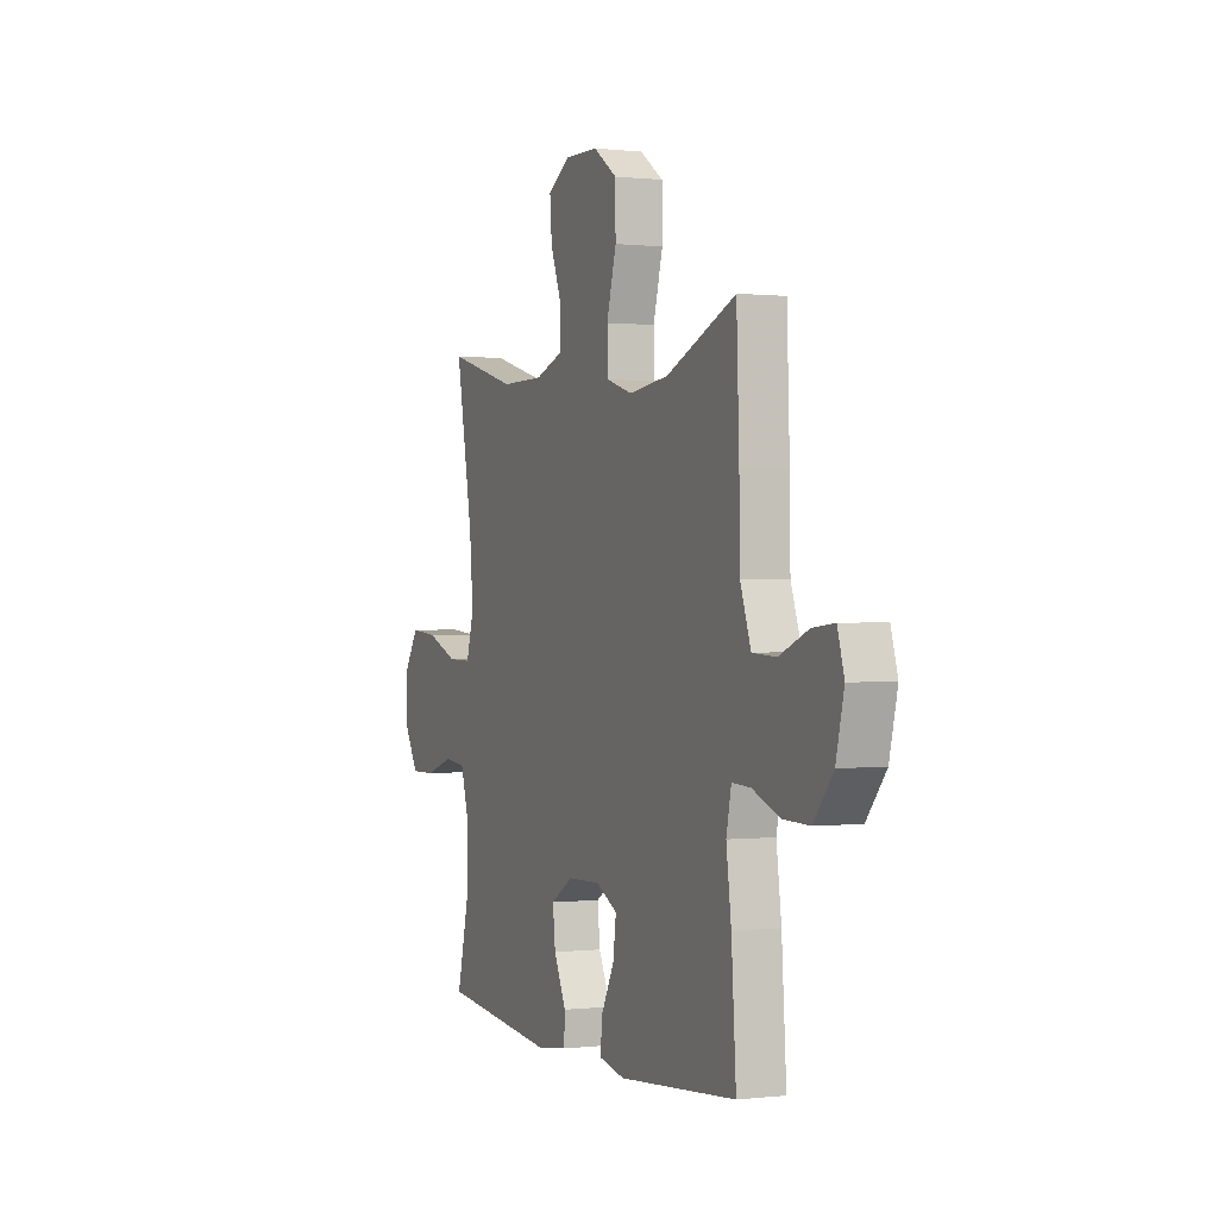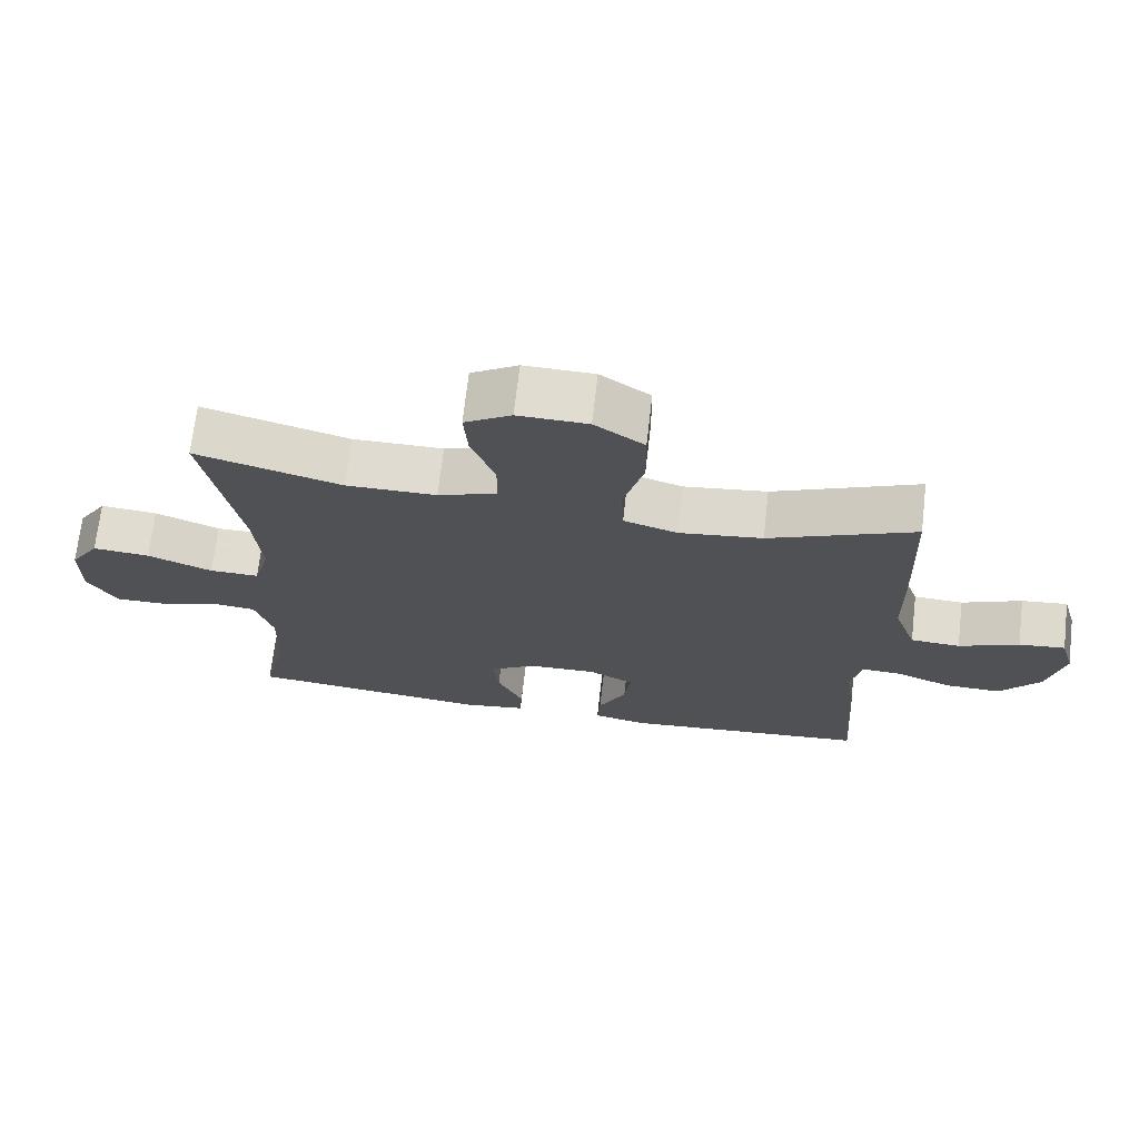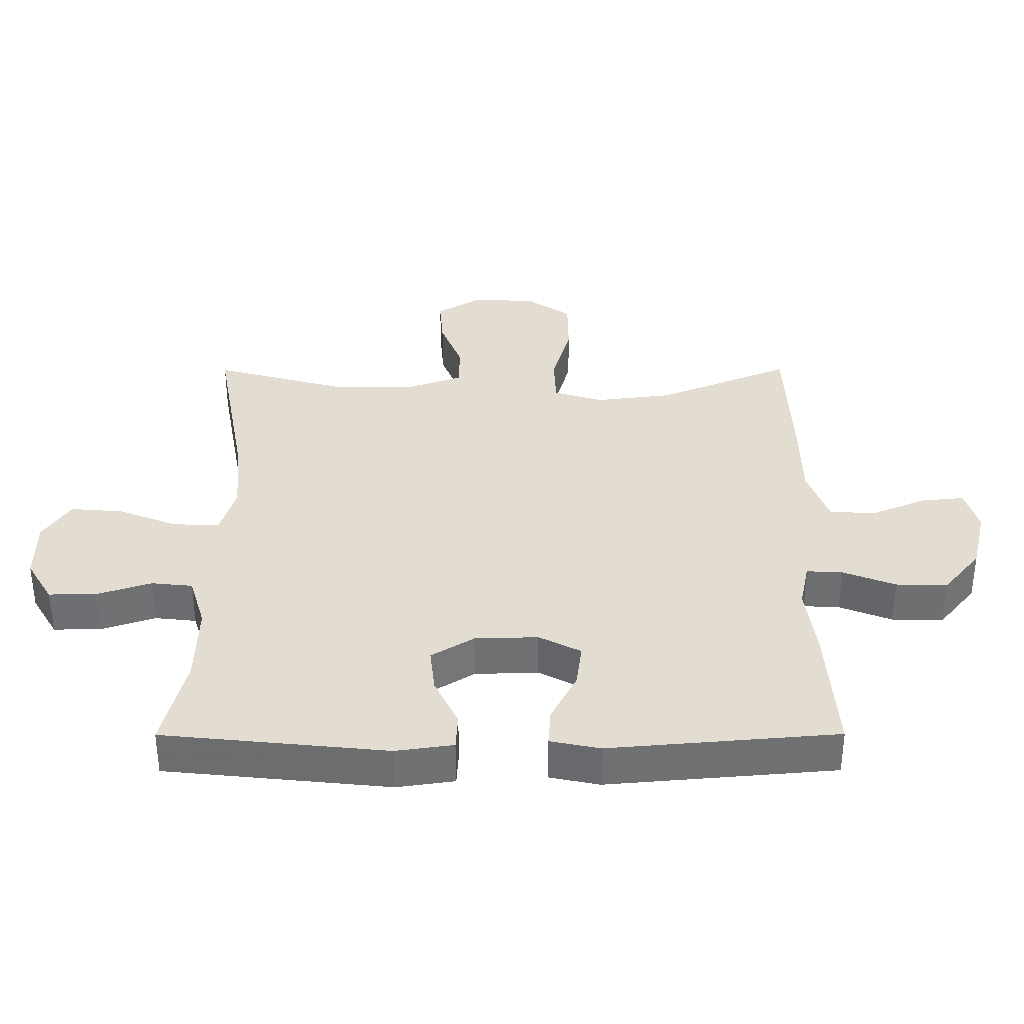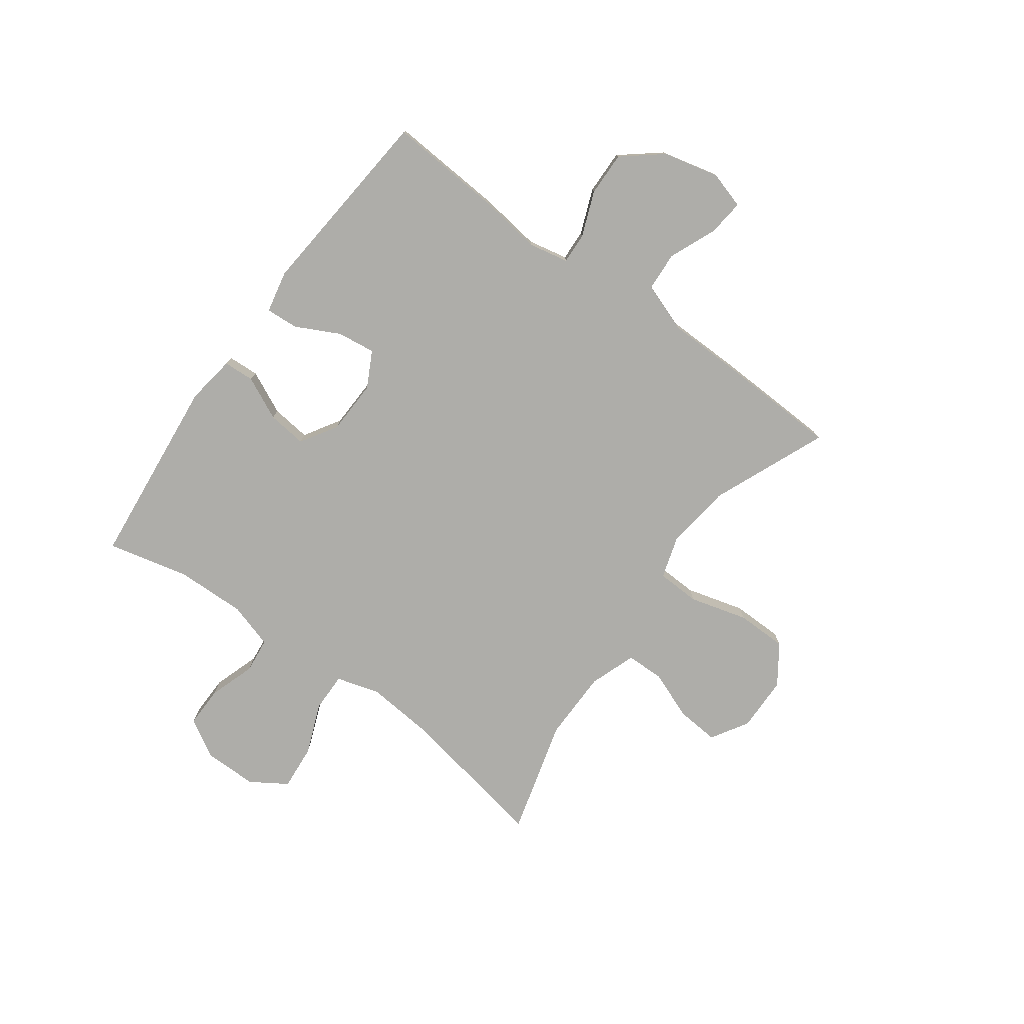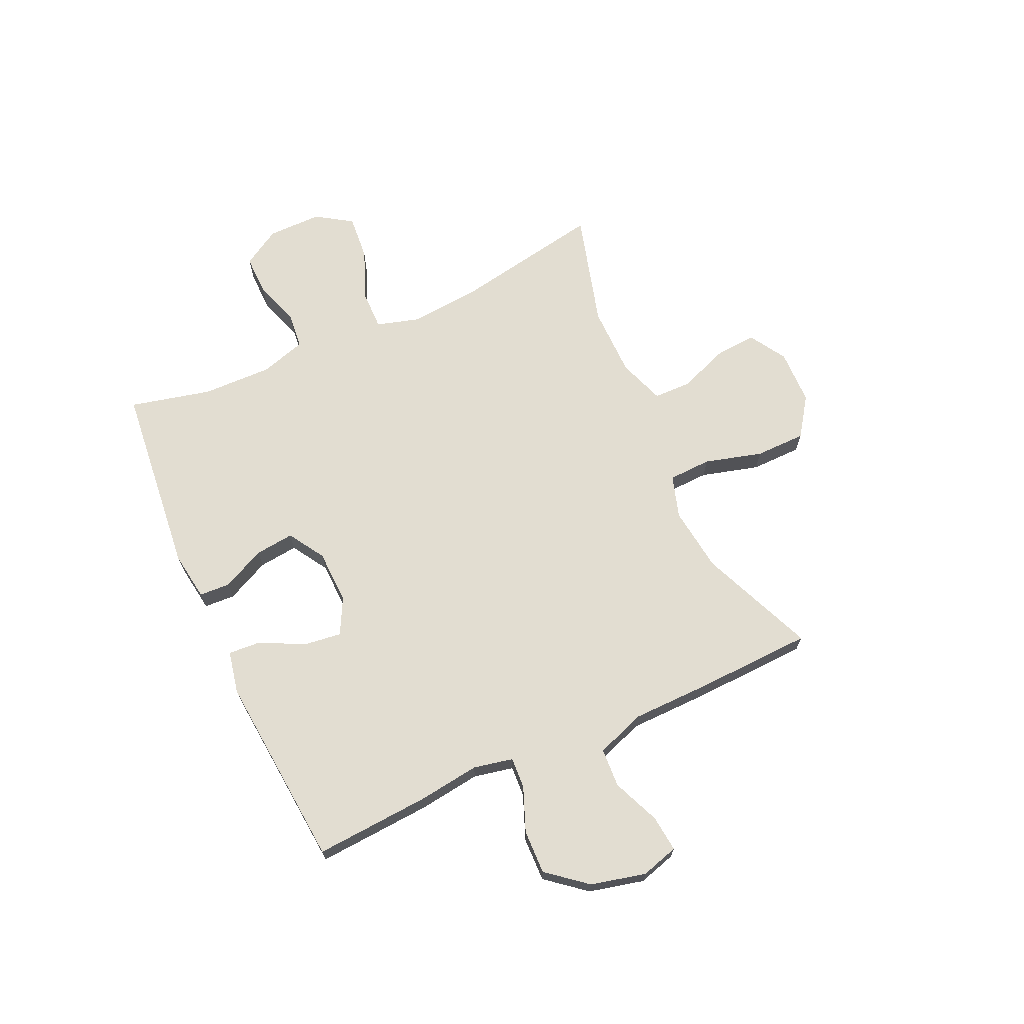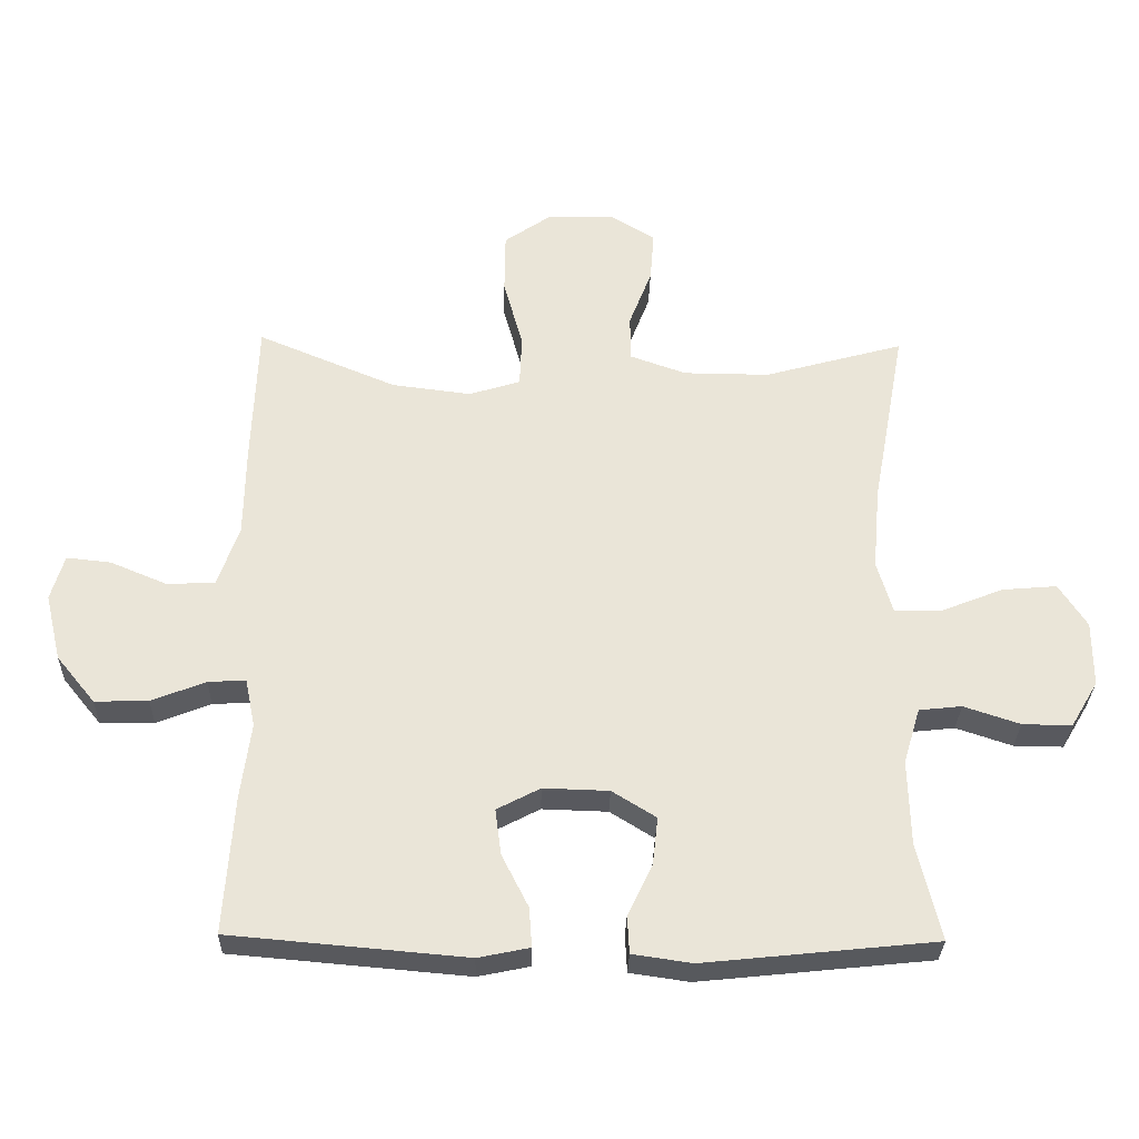
<metadata>
{"format":"obj","ext":"obj","renderer":"f3d","projection":"perspective","resolution":1024,"background":"white","views":[{"elev":0.4,"azim":-113.2,"up":"+Z"},{"elev":69.9,"azim":-173.4,"up":"+Z"},{"elev":-54.6,"azim":-179.9,"up":"+Z"},{"elev":-77.1,"azim":-126.1,"up":"+Y"},{"elev":68.5,"azim":-114.5,"up":"+Y"},{"elev":-30.3,"azim":-1.4,"up":"+Z"}]}
</metadata>
<code>
v -0.5 0.07 -0.5
v -0.486 0.07 -0.292
v -0.471 0.07 -0.179
v -0.486 0.07 -0.107
v -0.542 0.07 -0.11
v -0.623 0.07 -0.142
v -0.703 0.07 -0.144
v -0.761 0.07 -0.073
v -0.785 0.07 0.027
v -0.765 0.07 0.095
v -0.699 0.07 0.088
v -0.613 0.07 0.052
v -0.542 0.07 0.056
v -0.51 0.07 0.146
v -0.508 0.07 0.284
v -0.5 0.07 0.5
v -0.292 0.07 0.413
v -0.173 0.07 0.398
v -0.096 0.07 0.422
v -0.093 0.07 0.5
v -0.122 0.07 0.605
v -0.121 0.07 0.697
v -0.05 0.07 0.746
v 0.05 0.07 0.748
v 0.117 0.07 0.707
v 0.111 0.07 0.63
v 0.077 0.07 0.542
v 0.078 0.07 0.473
v 0.162 0.07 0.443
v 0.291 0.07 0.442
v 0.5 0.07 0.5
v 0.45 0.07 0.226
v 0.439 0.07 0.101
v 0.462 0.07 0.022
v 0.533 0.07 0.023
v 0.626 0.07 0.06
v 0.708 0.07 0.067
v 0.75 0.07 0.002
v 0.75 0.07 -0.096
v 0.709 0.07 -0.165
v 0.635 0.07 -0.164
v 0.551 0.07 -0.136
v 0.487 0.07 -0.143
v 0.462 0.07 -0.226
v 0.465 0.07 -0.353
v 0.5 0.07 -0.5
v 0.153 0.07 -0.536
v 0.064 0.07 -0.523
v 0.061 0.07 -0.467
v 0.098 0.07 -0.389
v 0.106 0.07 -0.318
v 0.04 0.07 -0.277
v -0.058 0.07 -0.274
v -0.123 0.07 -0.308
v -0.114 0.07 -0.377
v -0.074 0.07 -0.456
v -0.07 0.07 -0.515
v -0.147 0.07 -0.531
v -0.5 0 -0.5
v -0.486 0 -0.292
v -0.471 0 -0.179
v -0.486 0 -0.107
v -0.542 0 -0.11
v -0.623 0 -0.142
v -0.703 0 -0.144
v -0.761 0 -0.073
v -0.785 0 0.027
v -0.765 0 0.095
v -0.699 0 0.088
v -0.613 0 0.052
v -0.542 0 0.056
v -0.51 0 0.146
v -0.508 0 0.284
v -0.5 0 0.5
v -0.292 0 0.413
v -0.173 0 0.398
v -0.096 0 0.422
v -0.093 0 0.5
v -0.122 0 0.605
v -0.121 0 0.697
v -0.05 0 0.746
v 0.05 0 0.748
v 0.117 0 0.707
v 0.111 0 0.63
v 0.077 0 0.542
v 0.078 0 0.473
v 0.162 0 0.443
v 0.291 0 0.442
v 0.5 0 0.5
v 0.45 0 0.226
v 0.439 0 0.101
v 0.462 0 0.022
v 0.533 0 0.023
v 0.626 0 0.06
v 0.708 0 0.067
v 0.75 0 0.002
v 0.75 0 -0.096
v 0.709 0 -0.165
v 0.635 0 -0.164
v 0.551 0 -0.136
v 0.487 0 -0.143
v 0.462 0 -0.226
v 0.465 0 -0.353
v 0.5 0 -0.5
v 0.153 0 -0.536
v 0.064 0 -0.523
v 0.061 0 -0.467
v 0.098 0 -0.389
v 0.106 0 -0.318
v 0.04 0 -0.277
v -0.058 0 -0.274
v -0.123 0 -0.308
v -0.114 0 -0.377
v -0.074 0 -0.456
v -0.07 0 -0.515
v -0.147 0 -0.531
f 1 2 3
f 58 1 3
f 57 58 3
f 56 57 3
f 55 56 3
f 54 55 3 4
f 53 54 4
f 52 53 4
f 48 49 50
f 47 48 50
f 46 47 50
f 45 46 50
f 44 45 50 51
f 43 44 51 52
f 40 41 42
f 39 40 42
f 38 39 42
f 37 38 42
f 36 37 42
f 35 36 42
f 34 35 42 43
f 43 52 4
f 34 43 4
f 33 34 4
f 30 31 32
f 33 4 5
f 32 33 5
f 30 32 5
f 29 30 5
f 25 26 27
f 24 25 27
f 23 24 27
f 22 23 27
f 21 22 27
f 20 21 27
f 19 20 27 28
f 5 6 7
f 29 5 7
f 28 29 7
f 19 28 7
f 18 19 7
f 14 15 16 17
f 13 14 17 18
f 10 11 12
f 9 10 12
f 8 9 12
f 7 8 12
f 7 12 13
f 7 13 18
f 61 60 59
f 61 59 116
f 61 116 115
f 61 115 114
f 61 114 113
f 62 61 113 112
f 62 112 111
f 62 111 110
f 108 107 106
f 108 106 105
f 108 105 104
f 108 104 103
f 109 108 103 102
f 110 109 102 101
f 100 99 98
f 100 98 97
f 100 97 96
f 100 96 95
f 100 95 94
f 100 94 93
f 101 100 93 92
f 62 110 101
f 62 101 92
f 62 92 91
f 90 89 88
f 63 62 91
f 63 91 90
f 63 90 88
f 63 88 87
f 85 84 83
f 85 83 82
f 85 82 81
f 85 81 80
f 85 80 79
f 85 79 78
f 86 85 78 77
f 65 64 63
f 65 63 87
f 65 87 86
f 65 86 77
f 65 77 76
f 75 74 73 72
f 76 75 72 71
f 70 69 68
f 70 68 67
f 70 67 66
f 70 66 65
f 71 70 65
f 76 71 65
f 1 59 60 2
f 2 60 61 3
f 3 61 62 4
f 4 62 63 5
f 5 63 64 6
f 6 64 65 7
f 7 65 66 8
f 8 66 67 9
f 9 67 68 10
f 10 68 69 11
f 11 69 70 12
f 12 70 71 13
f 13 71 72 14
f 14 72 73 15
f 15 73 74 16
f 16 74 75 17
f 17 75 76 18
f 18 76 77 19
f 19 77 78 20
f 20 78 79 21
f 21 79 80 22
f 22 80 81 23
f 23 81 82 24
f 24 82 83 25
f 25 83 84 26
f 26 84 85 27
f 27 85 86 28
f 28 86 87 29
f 29 87 88 30
f 30 88 89 31
f 31 89 90 32
f 32 90 91 33
f 33 91 92 34
f 34 92 93 35
f 35 93 94 36
f 36 94 95 37
f 37 95 96 38
f 38 96 97 39
f 39 97 98 40
f 40 98 99 41
f 41 99 100 42
f 42 100 101 43
f 43 101 102 44
f 44 102 103 45
f 45 103 104 46
f 46 104 105 47
f 47 105 106 48
f 48 106 107 49
f 49 107 108 50
f 50 108 109 51
f 51 109 110 52
f 52 110 111 53
f 53 111 112 54
f 54 112 113 55
f 55 113 114 56
f 56 114 115 57
f 57 115 116 58
f 58 116 59 1

</code>
